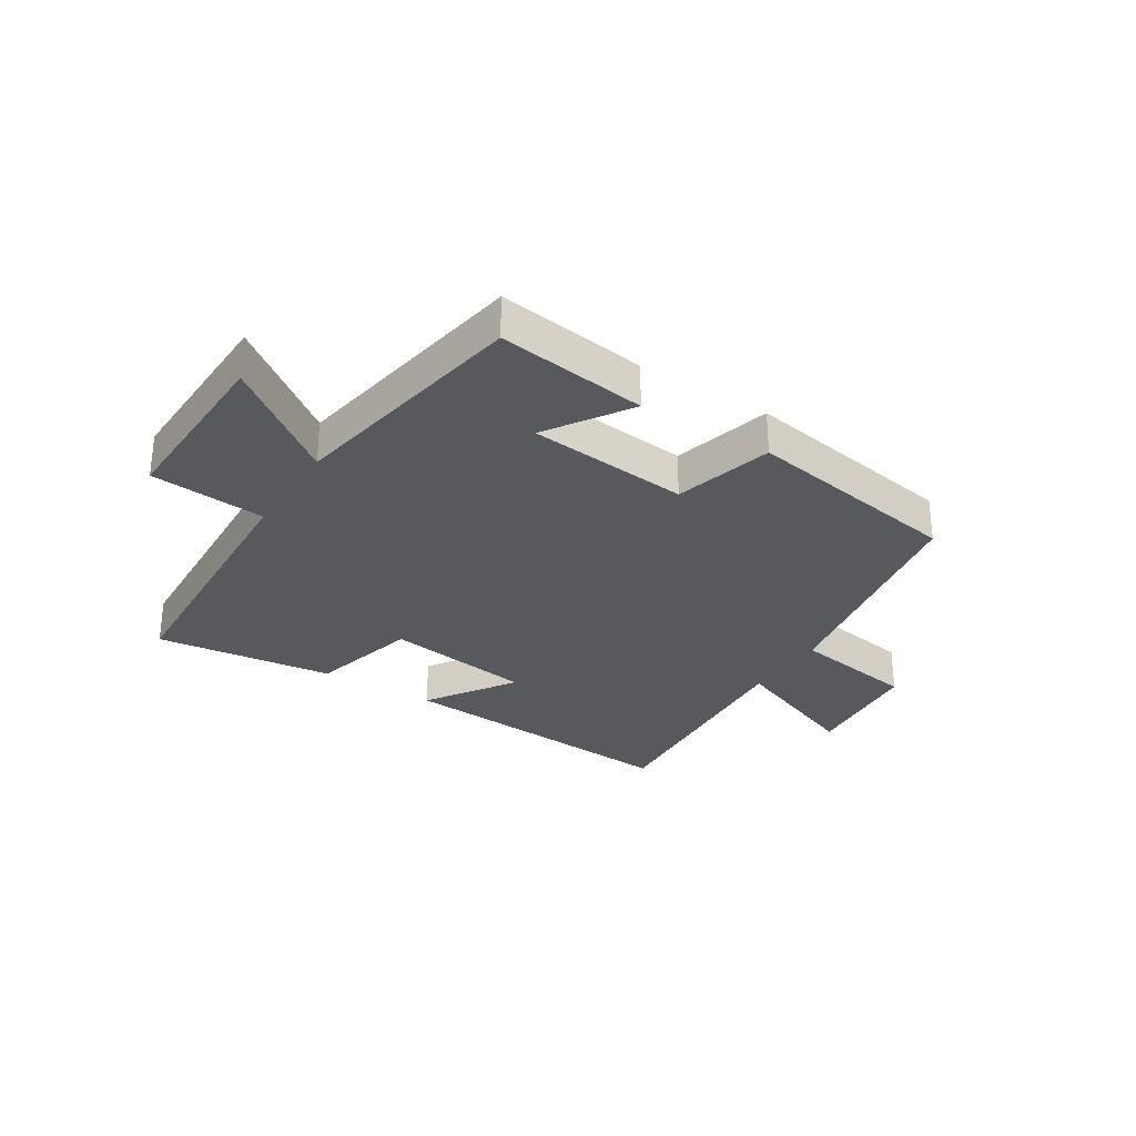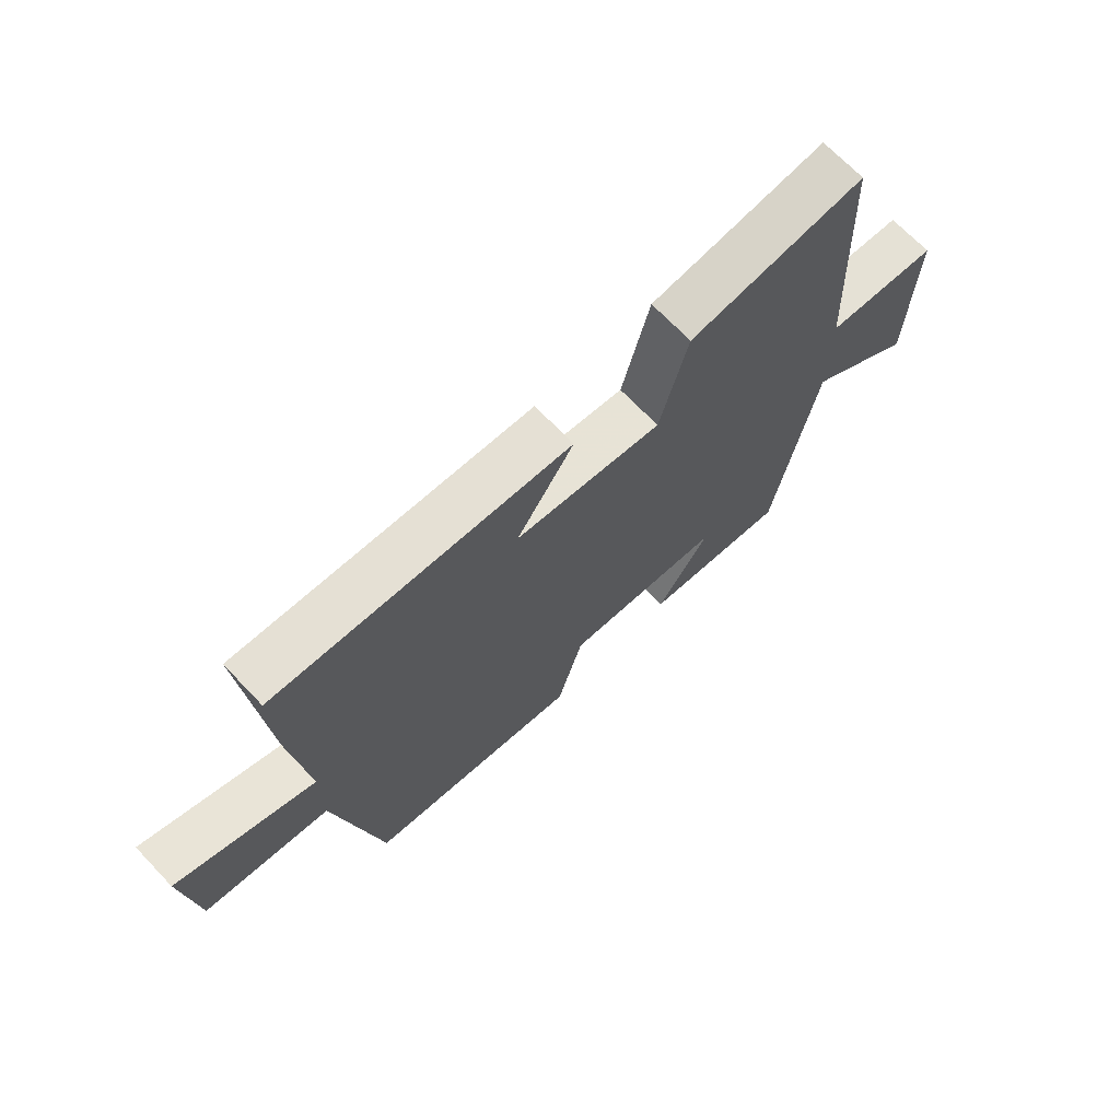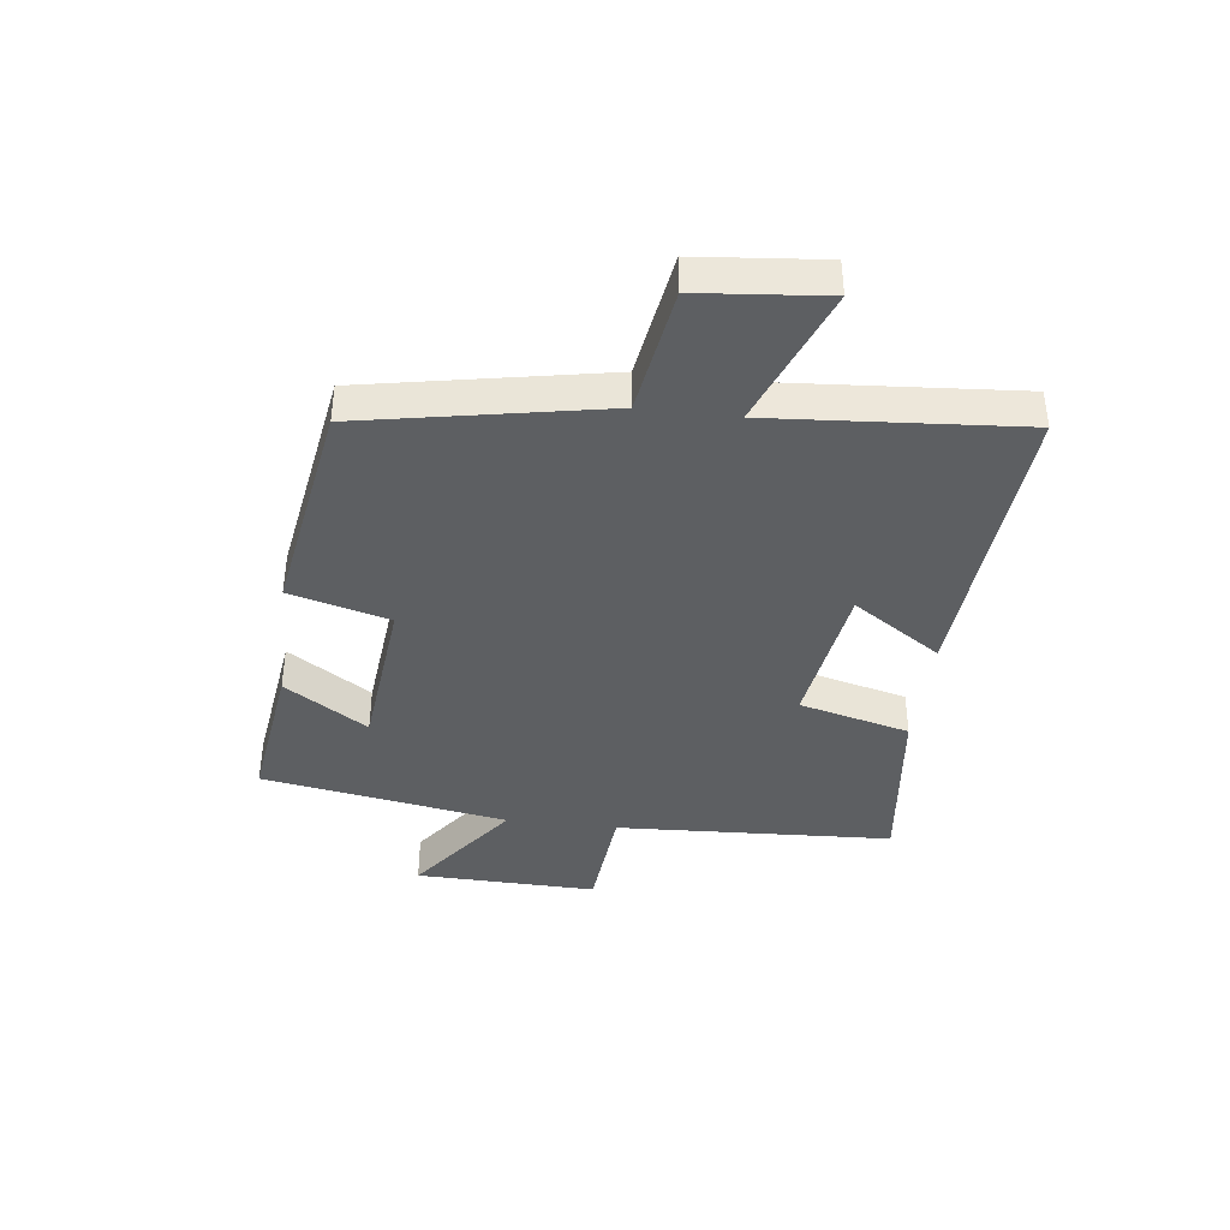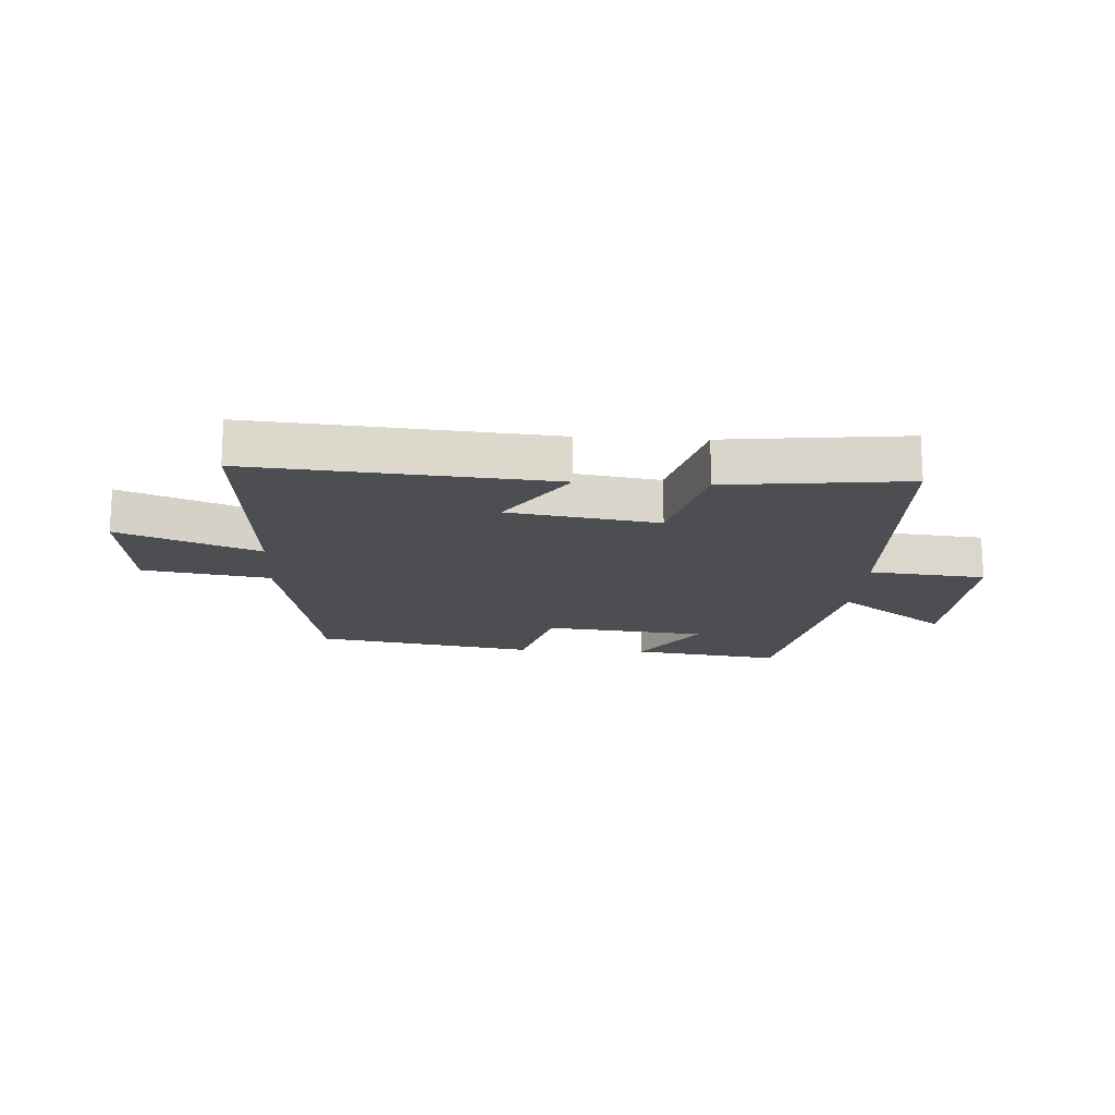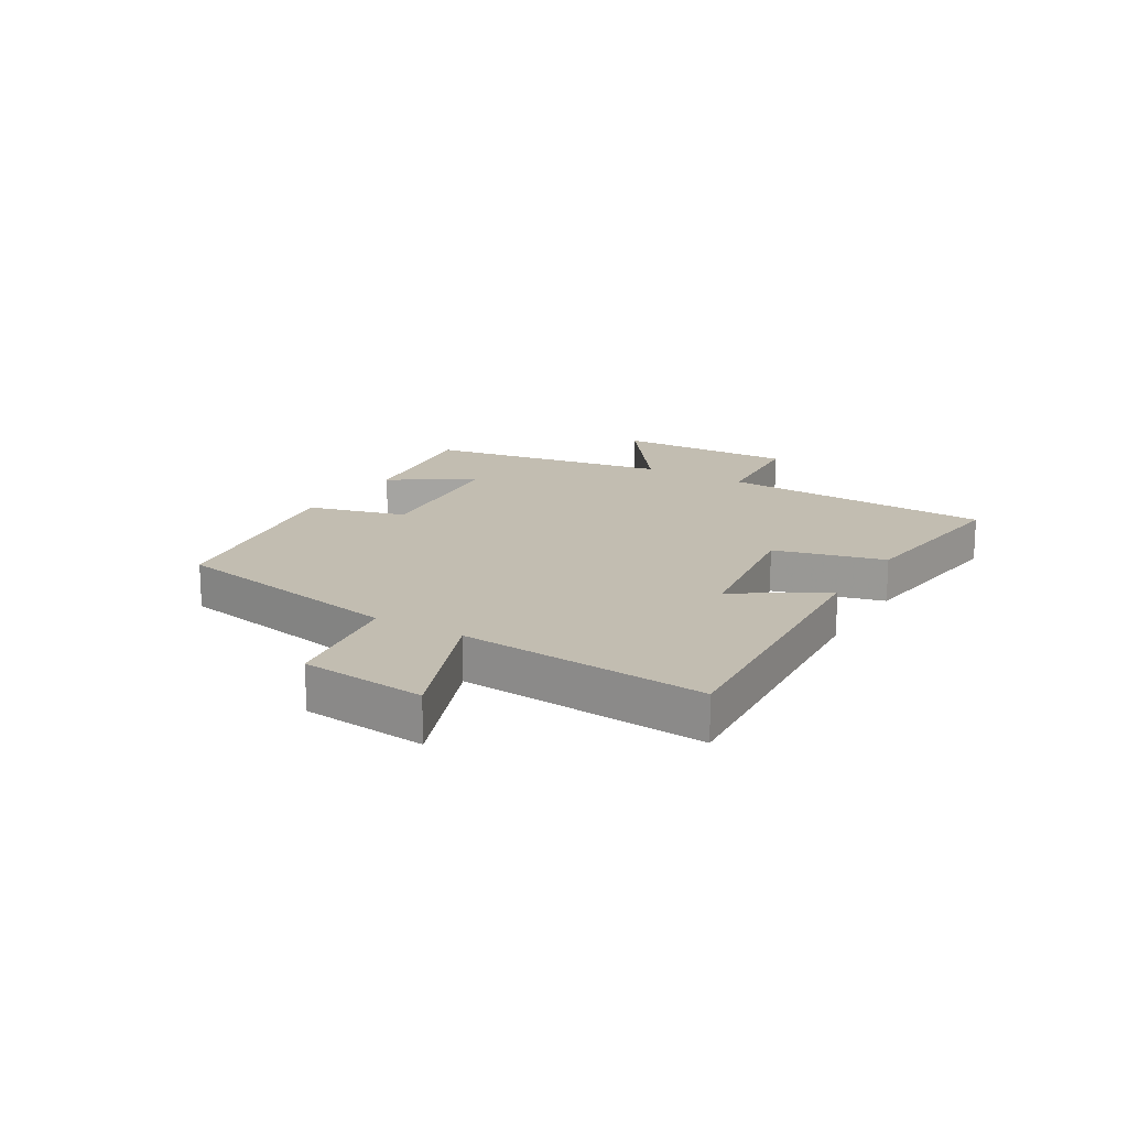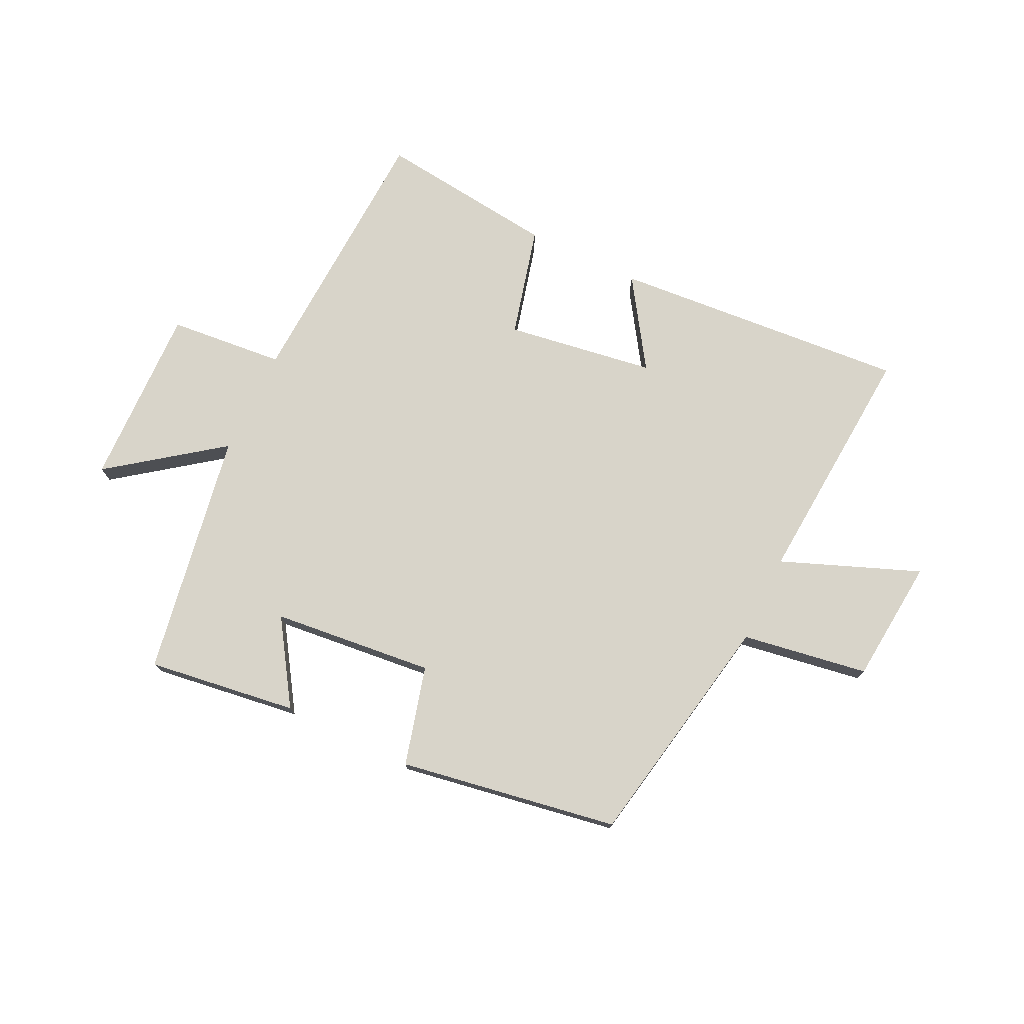
<metadata>
{"format":"obj","ext":"obj","renderer":"f3d","projection":"perspective","resolution":1024,"background":"white","views":[{"elev":-29.7,"azim":147.7,"up":"+Y"},{"elev":69.7,"azim":-43.7,"up":"+Z"},{"elev":-39.7,"azim":-96.9,"up":"+Y"},{"elev":-16.7,"azim":-3.7,"up":"+Y"},{"elev":16.8,"azim":-58.9,"up":"+Y"},{"elev":75.3,"azim":-154.3,"up":"+Y"}]}
</metadata>
<code>
v -0.424 0.07 -0.438
v -0.5 0.07 -0.033
v -0.714 0.07 0.001
v -0.734 0.07 0.213
v -0.5 0.07 0.121
v -0.531 0.07 0.539
v -0.029 0.07 0.5
v -0.127 0.07 0.351
v 0.125 0.07 0.313
v 0.173 0.07 0.5
v 0.477 0.07 0.536
v 0.5 0.07 0.067
v 0.696 0.07 0.049
v 0.688 0.07 -0.259
v 0.5 0.07 -0.119
v 0.429 0.07 -0.535
v 0.175 0.07 -0.5
v 0.266 0.07 -0.36
v -0.008 0.07 -0.332
v -0.053 0.07 -0.5
v -0.424 0 -0.438
v -0.5 0 -0.033
v -0.714 0 0.001
v -0.734 0 0.213
v -0.5 0 0.121
v -0.531 0 0.539
v -0.029 0 0.5
v -0.127 0 0.351
v 0.125 0 0.313
v 0.173 0 0.5
v 0.477 0 0.536
v 0.5 0 0.067
v 0.696 0 0.049
v 0.688 0 -0.259
v 0.5 0 -0.119
v 0.429 0 -0.535
v 0.175 0 -0.5
v 0.266 0 -0.36
v -0.008 0 -0.332
v -0.053 0 -0.5
f 19 20 1 2
f 18 19 2
f 15 16 17 18
f 15 18 2
f 12 13 14 15
f 11 12 15
f 10 11 15
f 9 10 15
f 8 9 15 2
f 5 6 7 8
f 5 8 2
f 2 3 4 5
f 22 21 40 39
f 22 39 38
f 38 37 36 35
f 22 38 35
f 35 34 33 32
f 35 32 31
f 35 31 30
f 35 30 29
f 22 35 29 28
f 28 27 26 25
f 22 28 25
f 25 24 23 22
f 1 21 22 2
f 2 22 23 3
f 3 23 24 4
f 4 24 25 5
f 5 25 26 6
f 6 26 27 7
f 7 27 28 8
f 8 28 29 9
f 9 29 30 10
f 10 30 31 11
f 11 31 32 12
f 12 32 33 13
f 13 33 34 14
f 14 34 35 15
f 15 35 36 16
f 16 36 37 17
f 17 37 38 18
f 18 38 39 19
f 19 39 40 20
f 20 40 21 1

</code>
